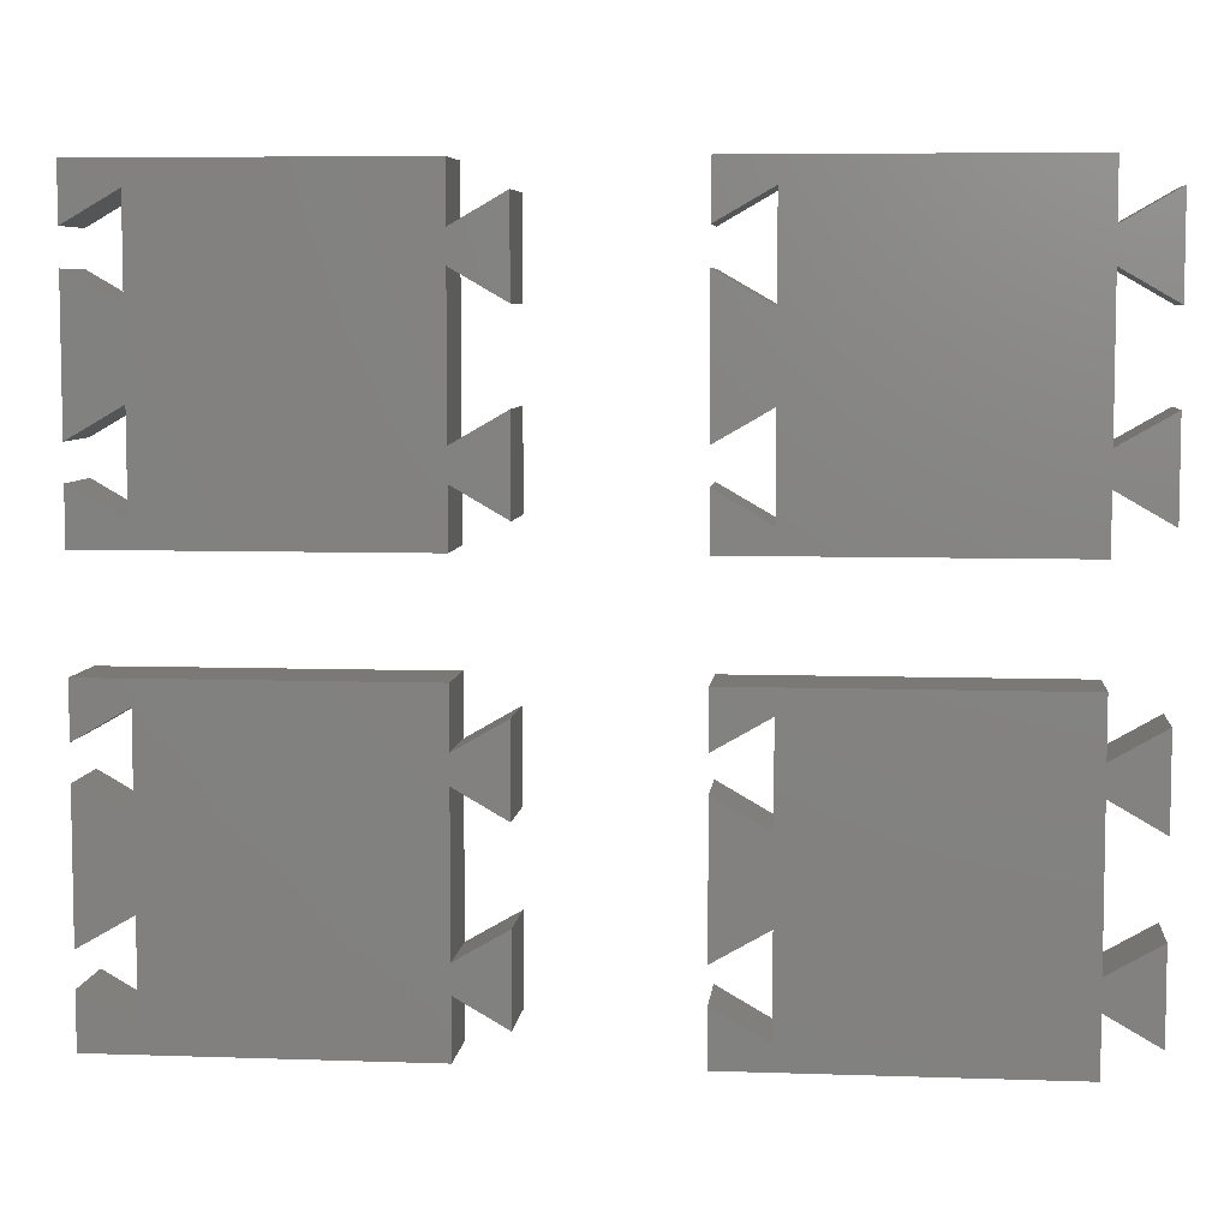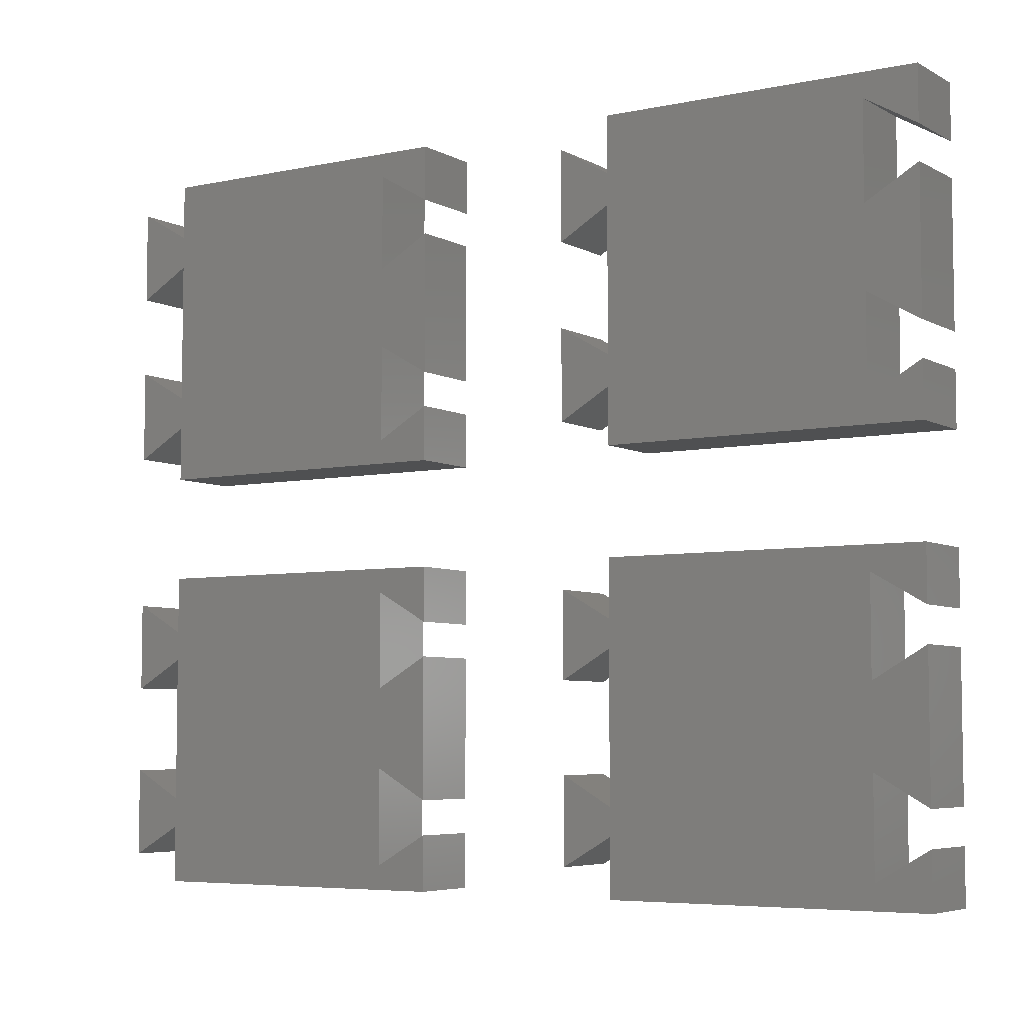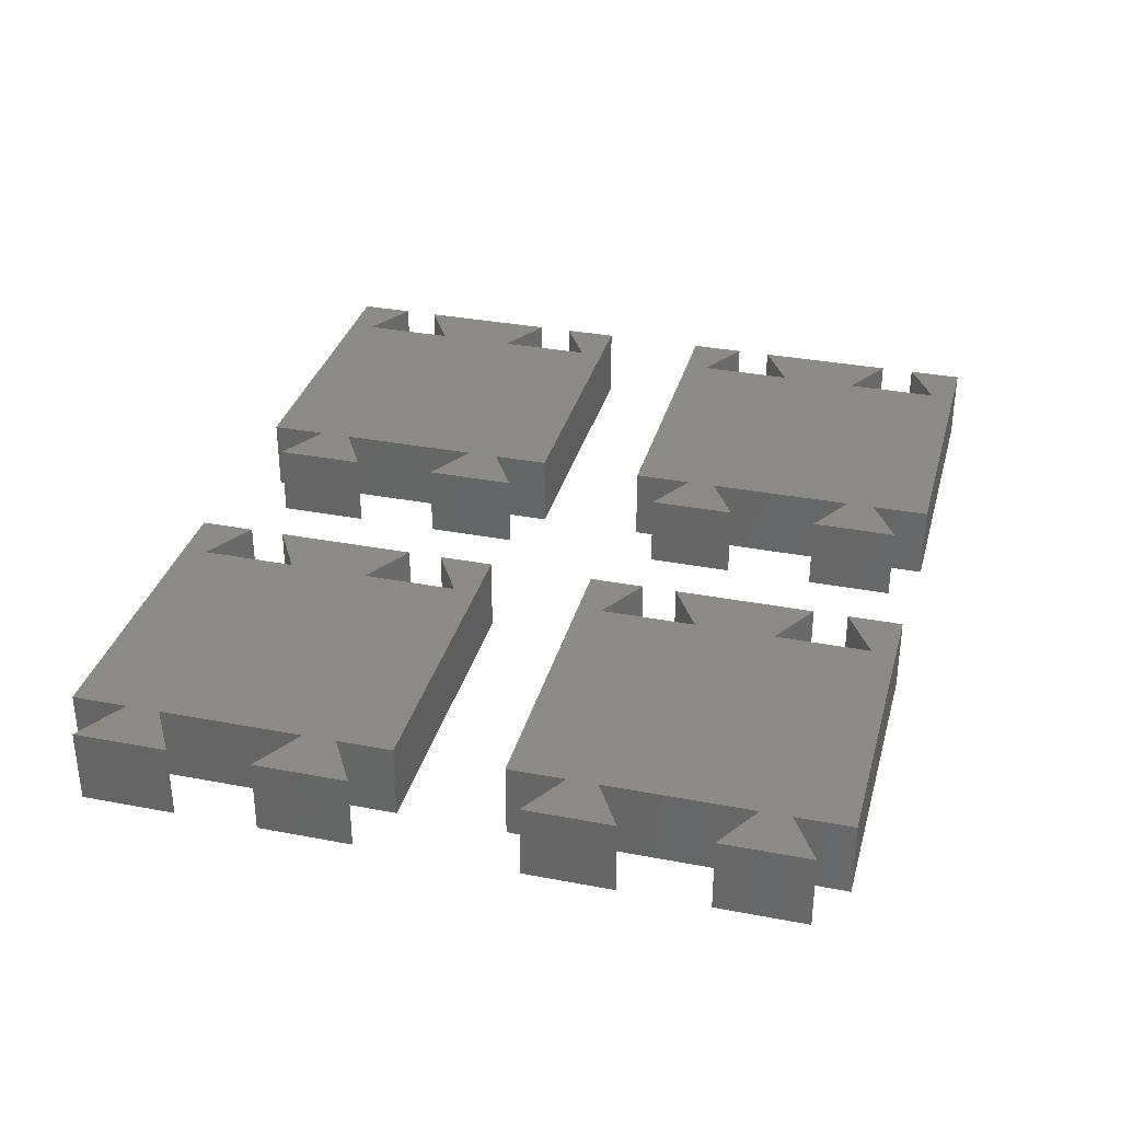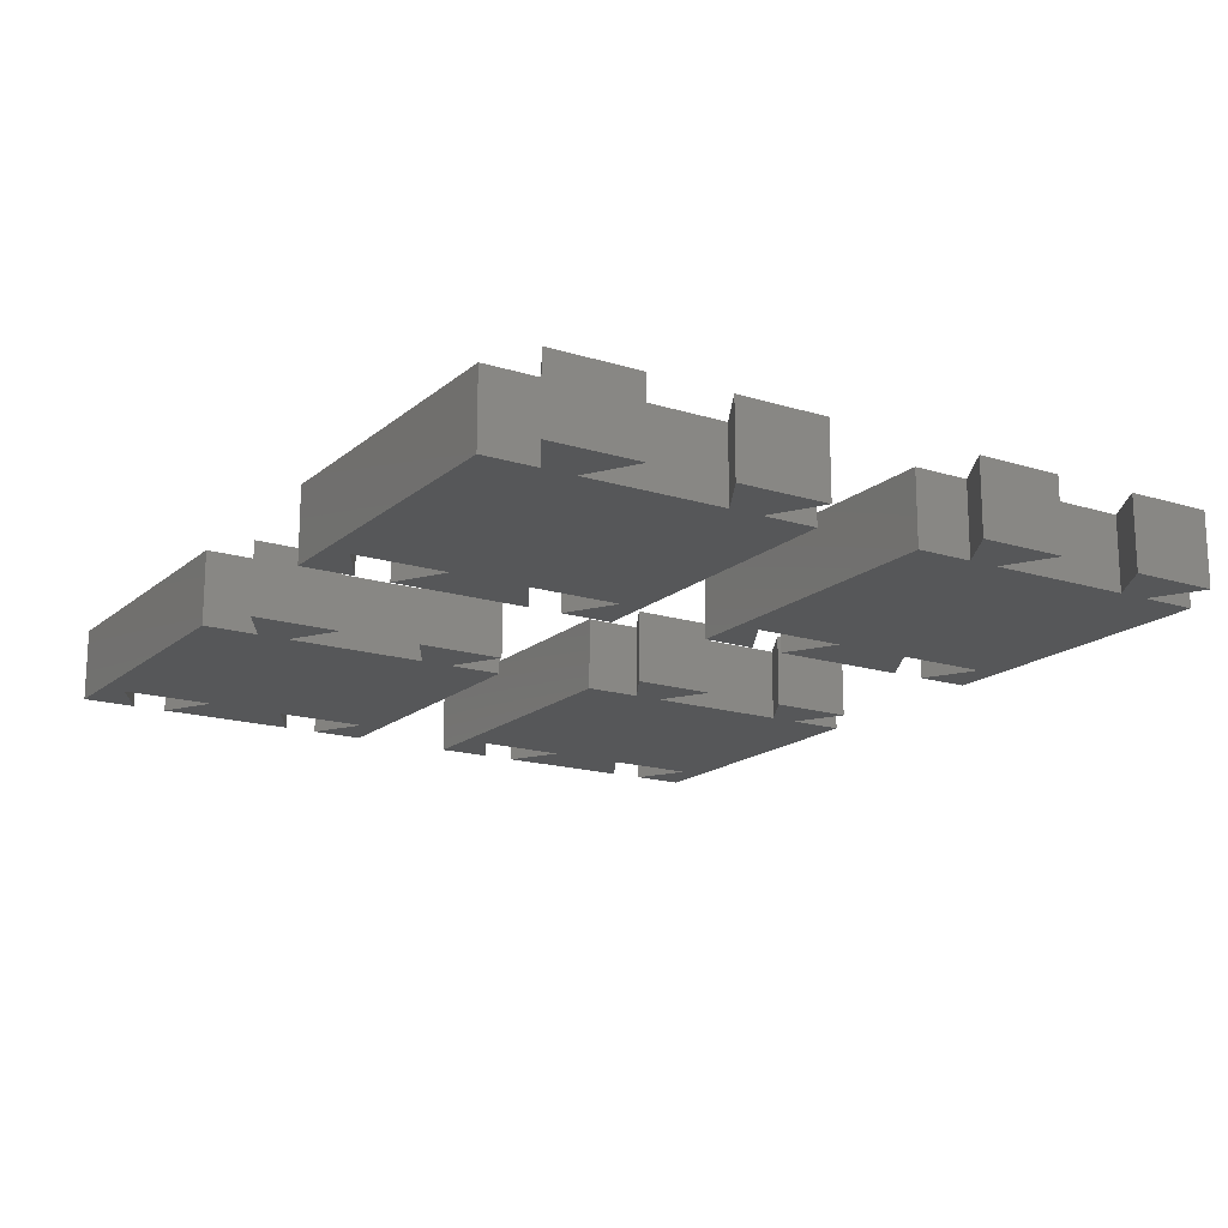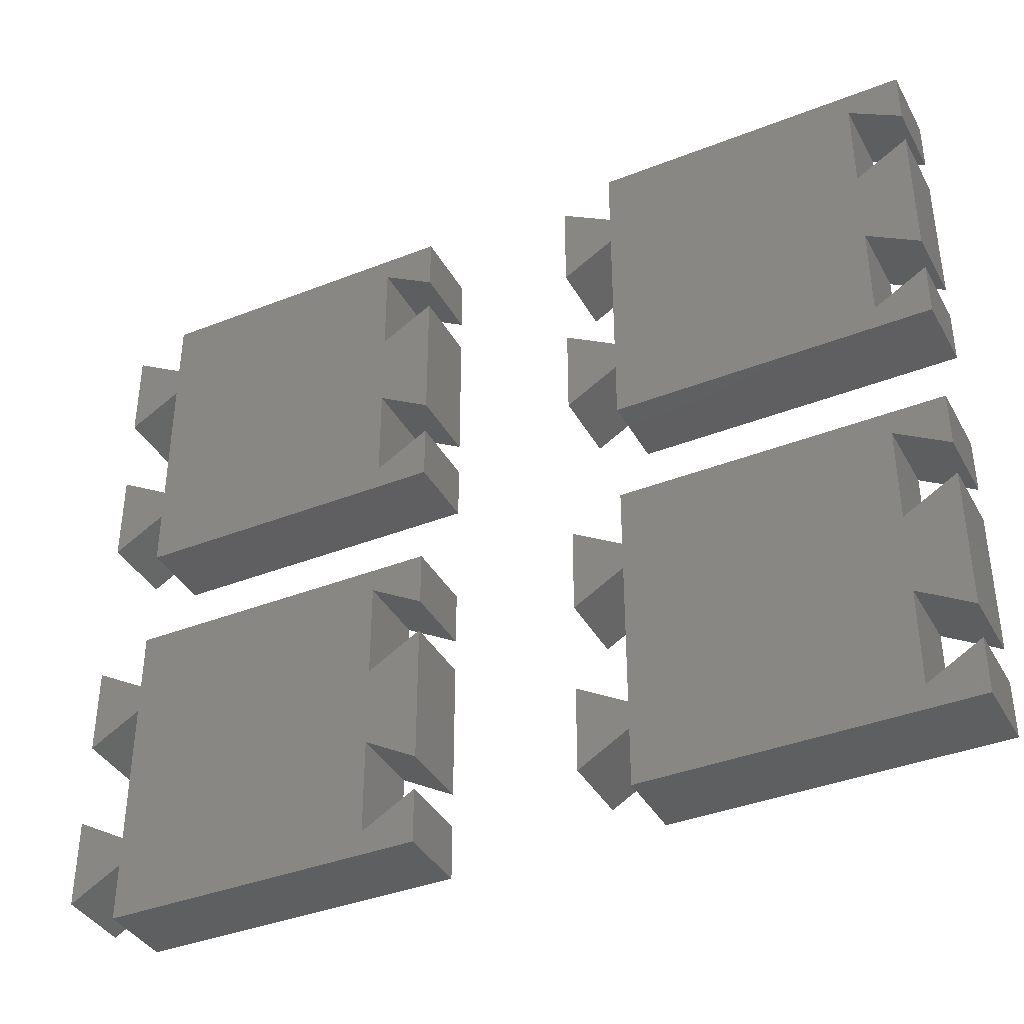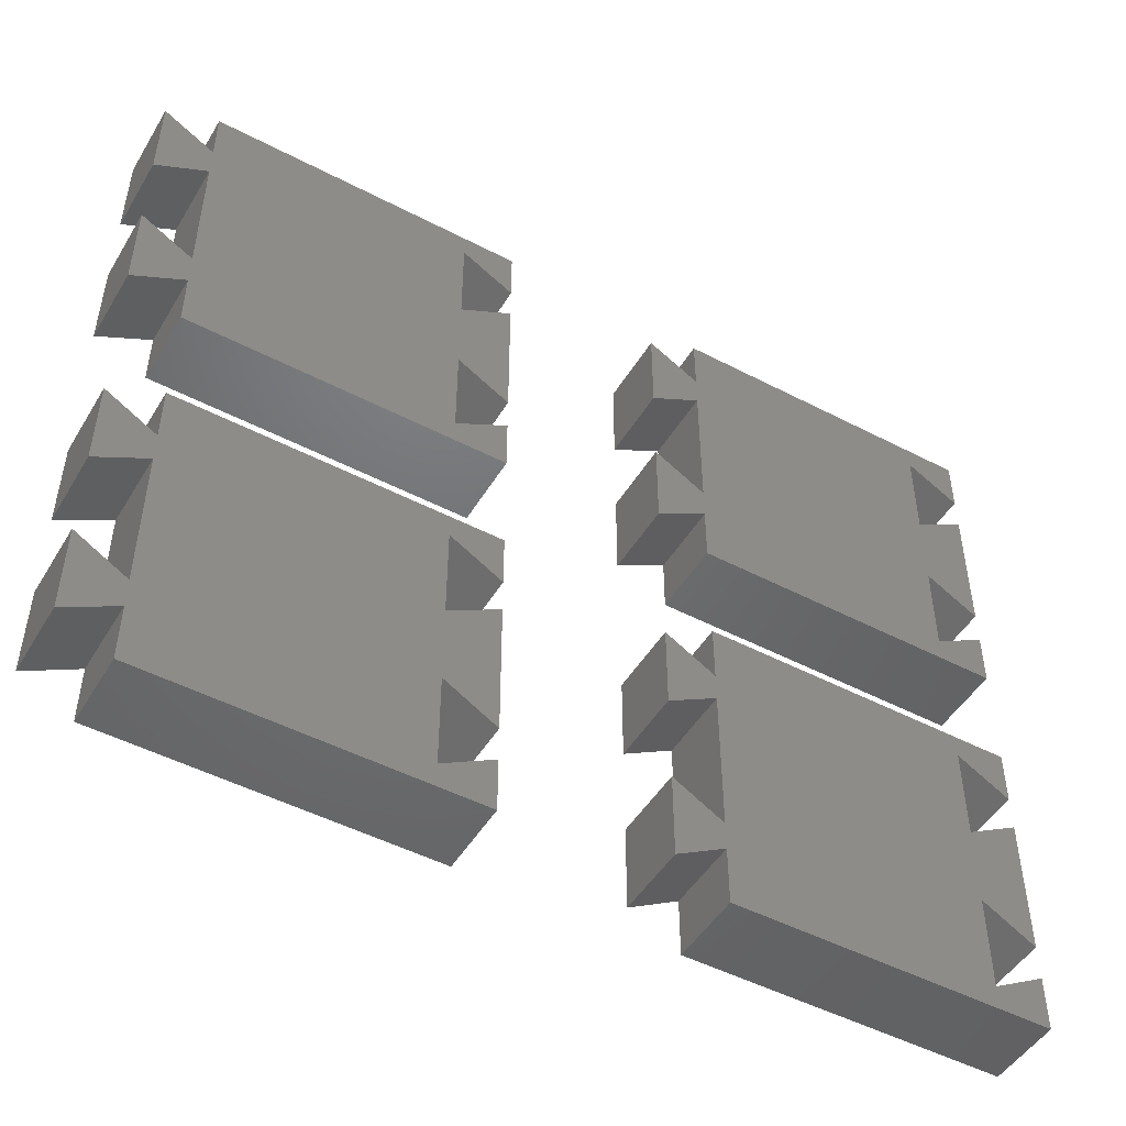
<metadata>
{"format":"stl","ext":"stl","renderer":"f3d","projection":"perspective","resolution":1024,"background":"white","views":[{"elev":6.5,"azim":-174.2,"up":"+Y"},{"elev":-5.7,"azim":32.9,"up":"+Y"},{"elev":33.3,"azim":-75.3,"up":"+Z"},{"elev":-16.9,"azim":-122.1,"up":"+Z"},{"elev":-38.5,"azim":26.4,"up":"+Y"},{"elev":-48.9,"azim":-30.1,"up":"+Y"}]}
</metadata>
<code>
# stl→obj: 176 verts, 336 faces
v -42.47 7.362 7
v -42.47 16.14 7
v -42.47 7.362 0
v -42.47 16.14 0
v -37.53 13.29 0
v -12.53 23.75 0
v -37.53 10.21 0
v -37.53 29.79 0
v -37.53 26.71 0
v -42.47 32.64 0
v -42.47 23.86 0
v -12.53 32.75 0
v -7.533 35 0
v -37.53 35 0
v -7.533 26.64 0
v -7.533 21.5 0
v -12.53 16.25 0
v -7.533 18.5 0
v -7.533 13.36 0
v -12.53 7.25 0
v -7.533 10.14 0
v -7.533 5 0
v -7.533 29.86 0
v -37.53 5 0
v -37.53 13.29 7
v -37.53 10.21 7
v -7.533 5 7
v -37.53 5 7
v -12.53 7.25 7
v -12.53 16.25 7
v -37.53 26.71 7
v -7.533 10.14 7
v -37.53 29.79 7
v -42.47 32.64 7
v -42.47 23.86 7
v -7.533 18.5 7
v -7.533 13.36 7
v -7.533 26.64 7
v -12.53 23.75 7
v -7.533 21.5 7
v -7.533 35 7
v -12.53 32.75 7
v -7.533 29.86 7
v -37.53 35 7
v 7.599 7.475 7
v 7.598 16.03 7
v 7.599 7.475 0
v 7.598 16.03 0
v 12.47 13.21 0
v 37.47 23.75 0
v 12.47 10.29 0
v 12.47 29.71 0
v 12.47 26.79 0
v 7.598 32.53 0
v 7.599 23.98 0
v 37.47 32.75 0
v 42.47 35 0
v 12.47 35 0
v 42.47 26.64 0
v 42.47 21.5 0
v 37.47 16.25 0
v 42.47 18.5 0
v 42.47 13.36 0
v 37.47 7.25 0
v 42.47 10.14 0
v 42.47 5 0
v 42.47 29.86 0
v 12.47 5 0
v 12.47 13.21 7
v 12.47 10.29 7
v 42.47 5 7
v 12.47 5 7
v 37.47 7.25 7
v 37.47 16.25 7
v 12.47 26.79 7
v 42.47 10.14 7
v 12.47 29.71 7
v 7.598 32.53 7
v 7.599 23.98 7
v 42.47 18.5 7
v 42.47 13.36 7
v 42.47 26.64 7
v 37.47 23.75 7
v 42.47 21.5 7
v 42.47 35 7
v 37.47 32.75 7
v 42.47 29.86 7
v 12.47 35 7
v -42.34 -32.41 7
v -42.34 -24.09 7
v -42.34 -32.41 0
v -42.34 -24.09 0
v -37.53 -26.86 0
v -12.53 -16.25 0
v -37.53 -29.64 0
v -37.53 -10.36 0
v -37.53 -13.14 0
v -42.34 -7.587 0
v -42.34 -15.91 0
v -12.53 -7.25 0
v -7.533 -5 0
v -37.53 -5 0
v -7.533 -13.36 0
v -7.533 -18.5 0
v -12.53 -23.75 0
v -7.533 -21.5 0
v -7.533 -26.64 0
v -12.53 -32.75 0
v -7.533 -29.86 0
v -7.533 -35 0
v -7.533 -10.14 0
v -37.53 -35 0
v -37.53 -26.86 7
v -37.53 -29.64 7
v -7.533 -35 7
v -37.53 -35 7
v -12.53 -32.75 7
v -12.53 -23.75 7
v -37.53 -13.14 7
v -7.533 -29.86 7
v -37.53 -10.36 7
v -42.34 -7.587 7
v -42.34 -15.91 7
v -7.533 -21.5 7
v -7.533 -26.64 7
v -7.533 -13.36 7
v -12.53 -16.25 7
v -7.533 -18.5 7
v -7.533 -5 7
v -12.53 -7.25 7
v -7.533 -10.14 7
v -37.53 -5 7
v 7.728 -32.3 7
v 7.728 -24.2 7
v 7.728 -32.3 0
v 7.728 -24.2 0
v 12.47 -26.94 0
v 37.47 -16.25 0
v 12.47 -29.56 0
v 12.47 -10.44 0
v 12.47 -13.06 0
v 7.728 -7.7 0
v 7.728 -15.8 0
v 37.47 -7.25 0
v 42.47 -5 0
v 12.47 -5 0
v 42.47 -13.36 0
v 42.47 -18.5 0
v 37.47 -23.75 0
v 42.47 -21.5 0
v 42.47 -26.64 0
v 37.47 -32.75 0
v 42.47 -29.86 0
v 42.47 -35 0
v 42.47 -10.14 0
v 12.47 -35 0
v 12.47 -26.94 7
v 12.47 -29.56 7
v 42.47 -35 7
v 12.47 -35 7
v 37.47 -32.75 7
v 37.47 -23.75 7
v 12.47 -13.06 7
v 42.47 -29.86 7
v 12.47 -10.44 7
v 7.728 -7.7 7
v 7.728 -15.8 7
v 42.47 -21.5 7
v 42.47 -26.64 7
v 42.47 -13.36 7
v 37.47 -16.25 7
v 42.47 -18.5 7
v 42.47 -5 7
v 37.47 -7.25 7
v 42.47 -10.14 7
v 12.47 -5 7
f 1 2 3
f 3 2 4
f 4 5 3
f 6 7 5
f 8 9 10
f 9 11 10
f 12 9 13
f 13 8 14
f 9 8 13
f 6 5 12
f 5 9 12
f 7 3 5
f 6 15 16
f 17 18 19
f 7 16 18
f 7 6 16
f 20 21 22
f 12 13 23
f 7 18 17
f 7 17 20
f 7 20 22
f 7 22 24
f 25 5 2
f 2 5 4
f 7 26 1
f 3 7 1
f 25 2 1
f 27 25 26
f 26 25 1
f 27 26 28
f 29 30 31
f 32 29 27
f 33 34 35
f 36 30 37
f 38 39 40
f 41 42 43
f 44 42 41
f 35 31 33
f 44 33 42
f 33 31 42
f 31 40 39
f 31 36 40
f 31 30 36
f 39 42 31
f 29 25 27
f 31 25 29
f 24 28 7
f 7 28 26
f 28 24 22
f 27 28 22
f 27 22 21
f 32 27 21
f 20 29 21
f 21 29 32
f 29 20 17
f 30 29 17
f 30 17 19
f 37 30 19
f 37 19 18
f 36 37 18
f 36 18 16
f 40 36 16
f 40 16 15
f 38 40 15
f 6 39 15
f 15 39 38
f 39 6 12
f 42 39 12
f 42 12 23
f 43 42 23
f 43 23 13
f 41 43 13
f 14 44 13
f 13 44 41
f 8 33 14
f 14 33 44
f 33 8 34
f 34 8 10
f 35 34 11
f 11 34 10
f 9 31 35
f 11 9 35
f 5 25 9
f 9 25 31
f 45 46 47
f 47 46 48
f 48 49 47
f 50 51 49
f 52 53 54
f 53 55 54
f 56 53 57
f 57 52 58
f 53 52 57
f 50 49 56
f 49 53 56
f 51 47 49
f 50 59 60
f 61 62 63
f 51 60 62
f 51 50 60
f 64 65 66
f 56 57 67
f 51 62 61
f 51 61 64
f 51 64 66
f 51 66 68
f 69 49 46
f 46 49 48
f 51 70 45
f 47 51 45
f 69 46 45
f 71 69 70
f 70 69 45
f 71 70 72
f 73 74 75
f 76 73 71
f 77 78 79
f 80 74 81
f 82 83 84
f 85 86 87
f 88 86 85
f 79 75 77
f 88 77 86
f 77 75 86
f 75 84 83
f 75 80 84
f 75 74 80
f 83 86 75
f 73 69 71
f 75 69 73
f 68 72 51
f 51 72 70
f 72 68 66
f 71 72 66
f 71 66 65
f 76 71 65
f 64 73 65
f 65 73 76
f 73 64 61
f 74 73 61
f 74 61 63
f 81 74 63
f 81 63 62
f 80 81 62
f 80 62 60
f 84 80 60
f 84 60 59
f 82 84 59
f 50 83 59
f 59 83 82
f 83 50 56
f 86 83 56
f 86 56 67
f 87 86 67
f 87 67 57
f 85 87 57
f 58 88 57
f 57 88 85
f 52 77 58
f 58 77 88
f 77 52 78
f 78 52 54
f 79 78 55
f 55 78 54
f 53 75 79
f 55 53 79
f 49 69 53
f 53 69 75
f 89 90 91
f 91 90 92
f 92 93 91
f 94 95 93
f 96 97 98
f 97 99 98
f 100 97 101
f 101 96 102
f 97 96 101
f 94 93 100
f 93 97 100
f 95 91 93
f 94 103 104
f 105 106 107
f 95 104 106
f 95 94 104
f 108 109 110
f 100 101 111
f 95 106 105
f 95 105 108
f 95 108 110
f 95 110 112
f 113 93 90
f 90 93 92
f 95 114 89
f 91 95 89
f 113 90 89
f 115 113 114
f 114 113 89
f 115 114 116
f 117 118 119
f 120 117 115
f 121 122 123
f 124 118 125
f 126 127 128
f 129 130 131
f 132 130 129
f 123 119 121
f 132 121 130
f 121 119 130
f 119 128 127
f 119 124 128
f 119 118 124
f 127 130 119
f 117 113 115
f 119 113 117
f 112 116 95
f 95 116 114
f 116 112 110
f 115 116 110
f 115 110 109
f 120 115 109
f 108 117 109
f 109 117 120
f 117 108 105
f 118 117 105
f 118 105 107
f 125 118 107
f 125 107 106
f 124 125 106
f 124 106 104
f 128 124 104
f 128 104 103
f 126 128 103
f 94 127 103
f 103 127 126
f 127 94 100
f 130 127 100
f 130 100 111
f 131 130 111
f 131 111 101
f 129 131 101
f 102 132 101
f 101 132 129
f 96 121 102
f 102 121 132
f 121 96 122
f 122 96 98
f 123 122 99
f 99 122 98
f 97 119 123
f 99 97 123
f 93 113 97
f 97 113 119
f 133 134 135
f 135 134 136
f 136 137 135
f 138 139 137
f 140 141 142
f 141 143 142
f 144 141 145
f 145 140 146
f 141 140 145
f 138 137 144
f 137 141 144
f 139 135 137
f 138 147 148
f 149 150 151
f 139 148 150
f 139 138 148
f 152 153 154
f 144 145 155
f 139 150 149
f 139 149 152
f 139 152 154
f 139 154 156
f 157 137 134
f 134 137 136
f 139 158 133
f 135 139 133
f 157 134 133
f 159 157 158
f 158 157 133
f 159 158 160
f 161 162 163
f 164 161 159
f 165 166 167
f 168 162 169
f 170 171 172
f 173 174 175
f 176 174 173
f 167 163 165
f 176 165 174
f 165 163 174
f 163 172 171
f 163 168 172
f 163 162 168
f 171 174 163
f 161 157 159
f 163 157 161
f 156 160 139
f 139 160 158
f 160 156 154
f 159 160 154
f 159 154 153
f 164 159 153
f 152 161 153
f 153 161 164
f 161 152 149
f 162 161 149
f 162 149 151
f 169 162 151
f 169 151 150
f 168 169 150
f 168 150 148
f 172 168 148
f 172 148 147
f 170 172 147
f 138 171 147
f 147 171 170
f 171 138 144
f 174 171 144
f 174 144 155
f 175 174 155
f 175 155 145
f 173 175 145
f 146 176 145
f 145 176 173
f 140 165 146
f 146 165 176
f 165 140 166
f 166 140 142
f 167 166 143
f 143 166 142
f 141 163 167
f 143 141 167
f 137 157 141
f 141 157 163

</code>
